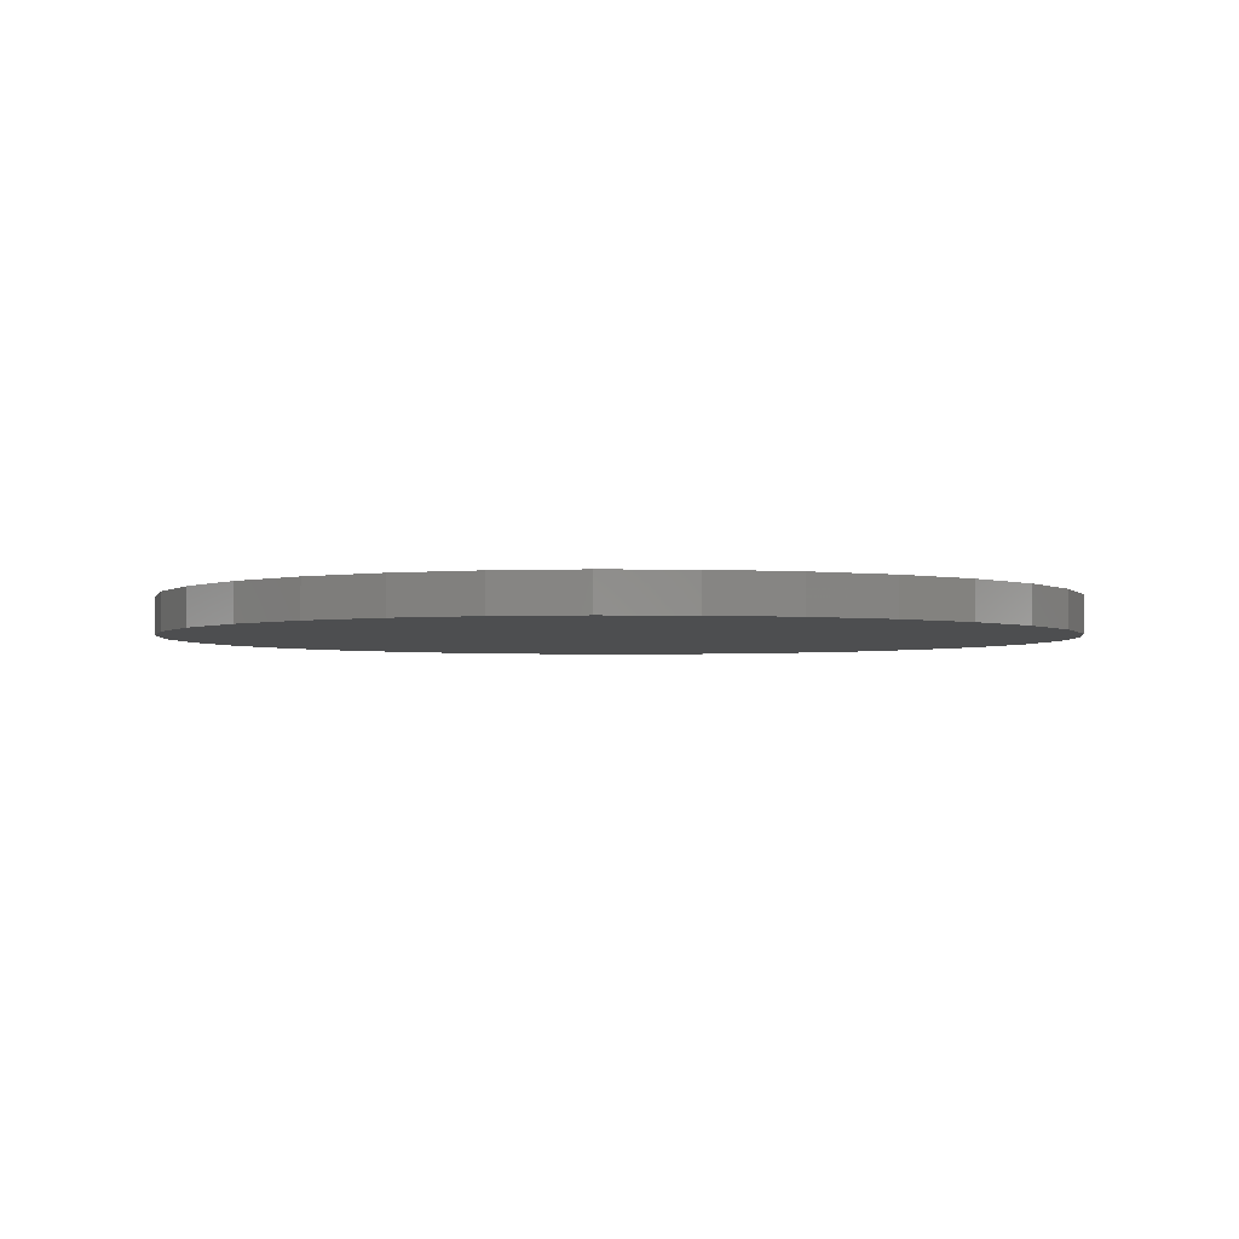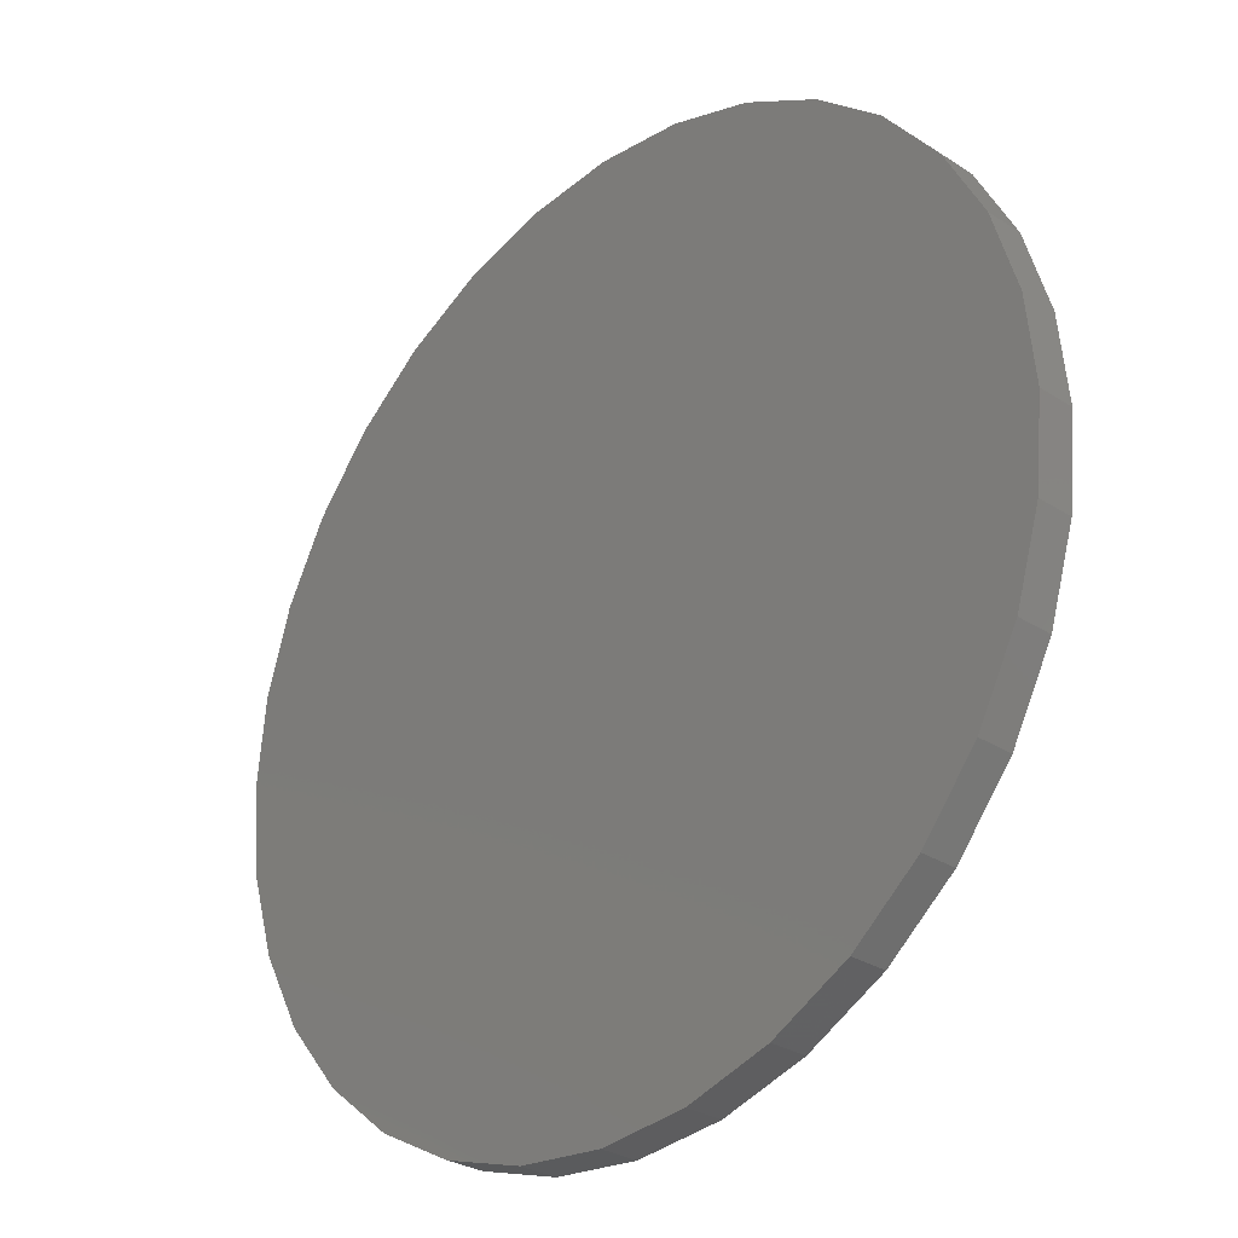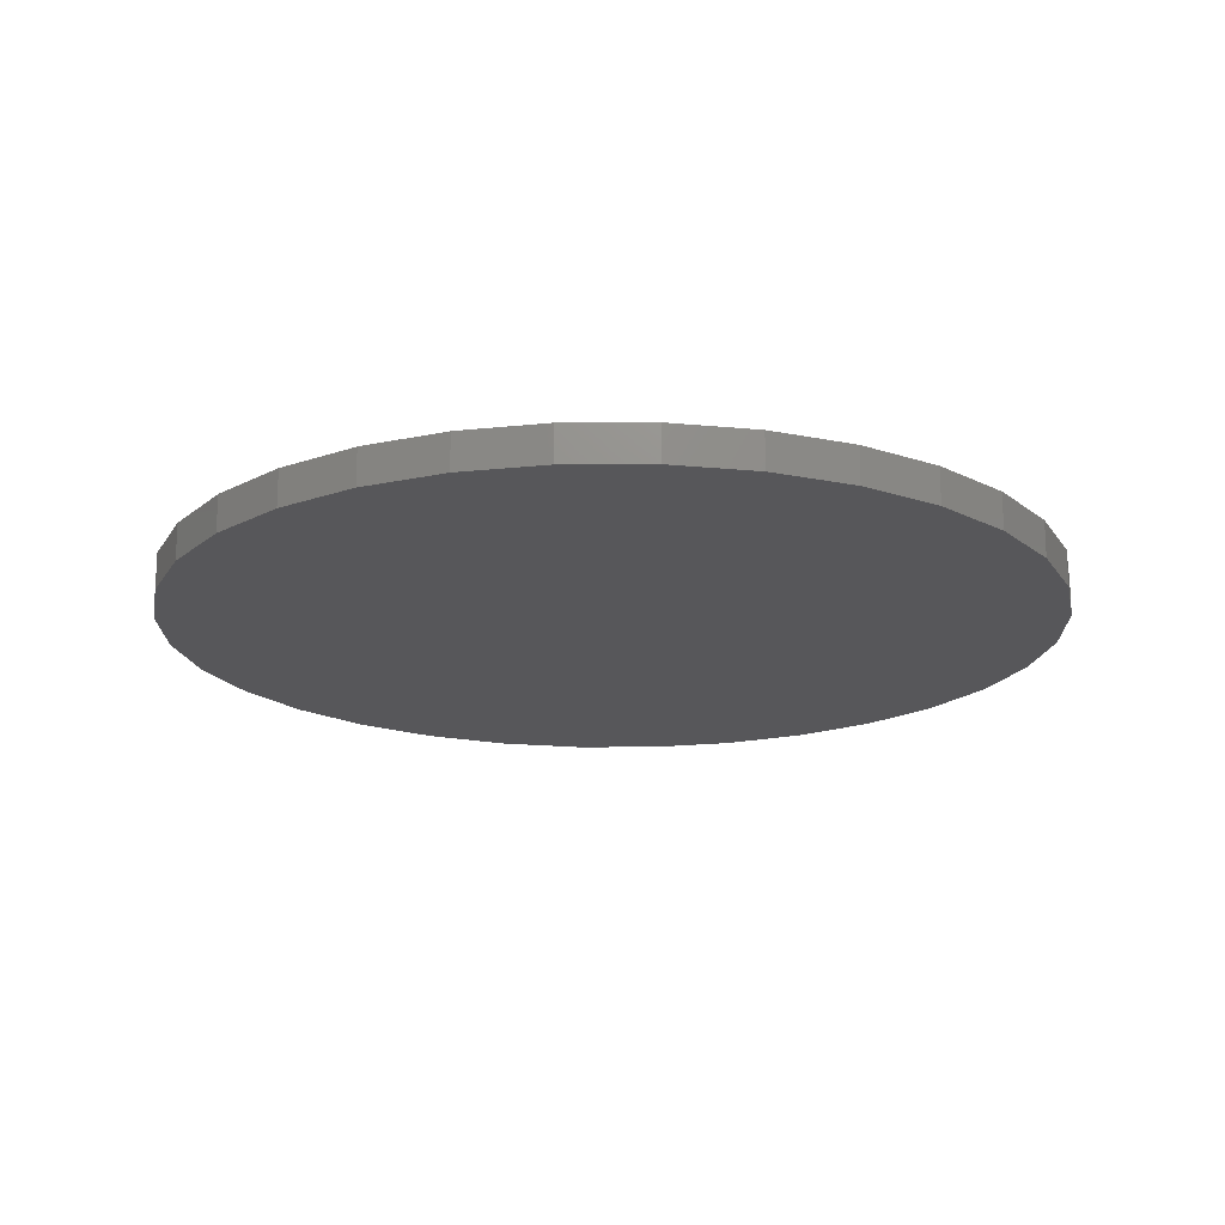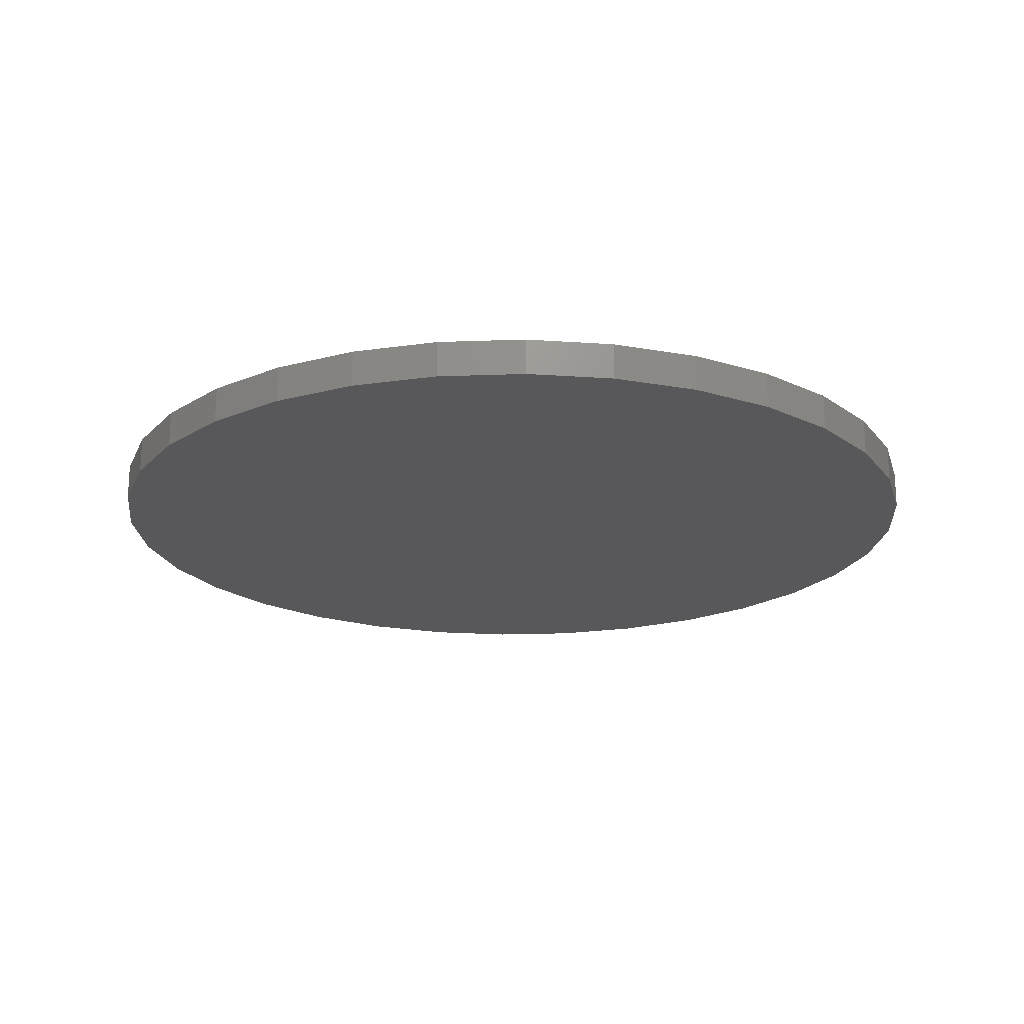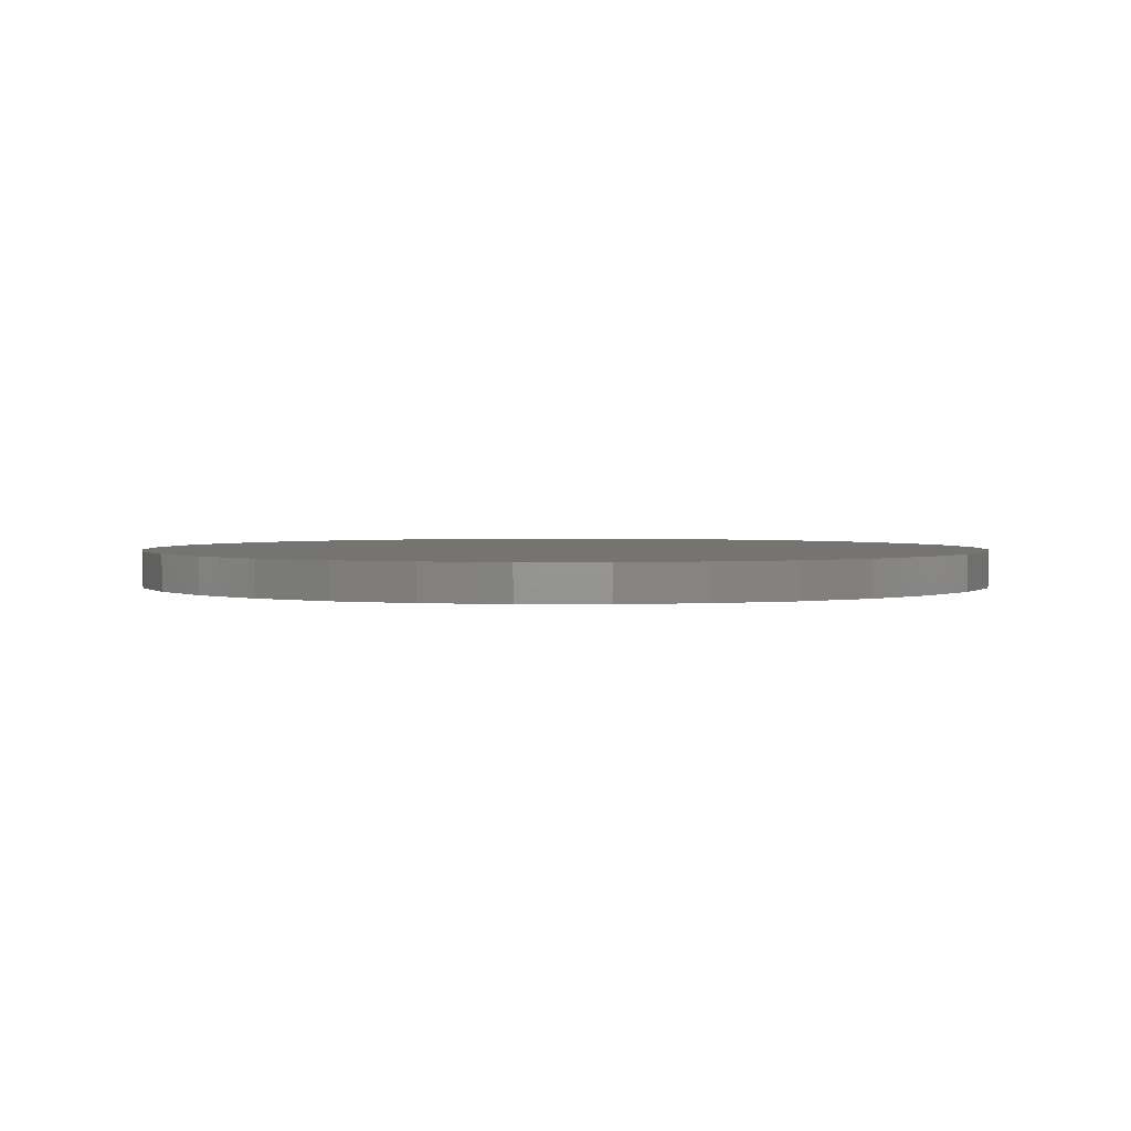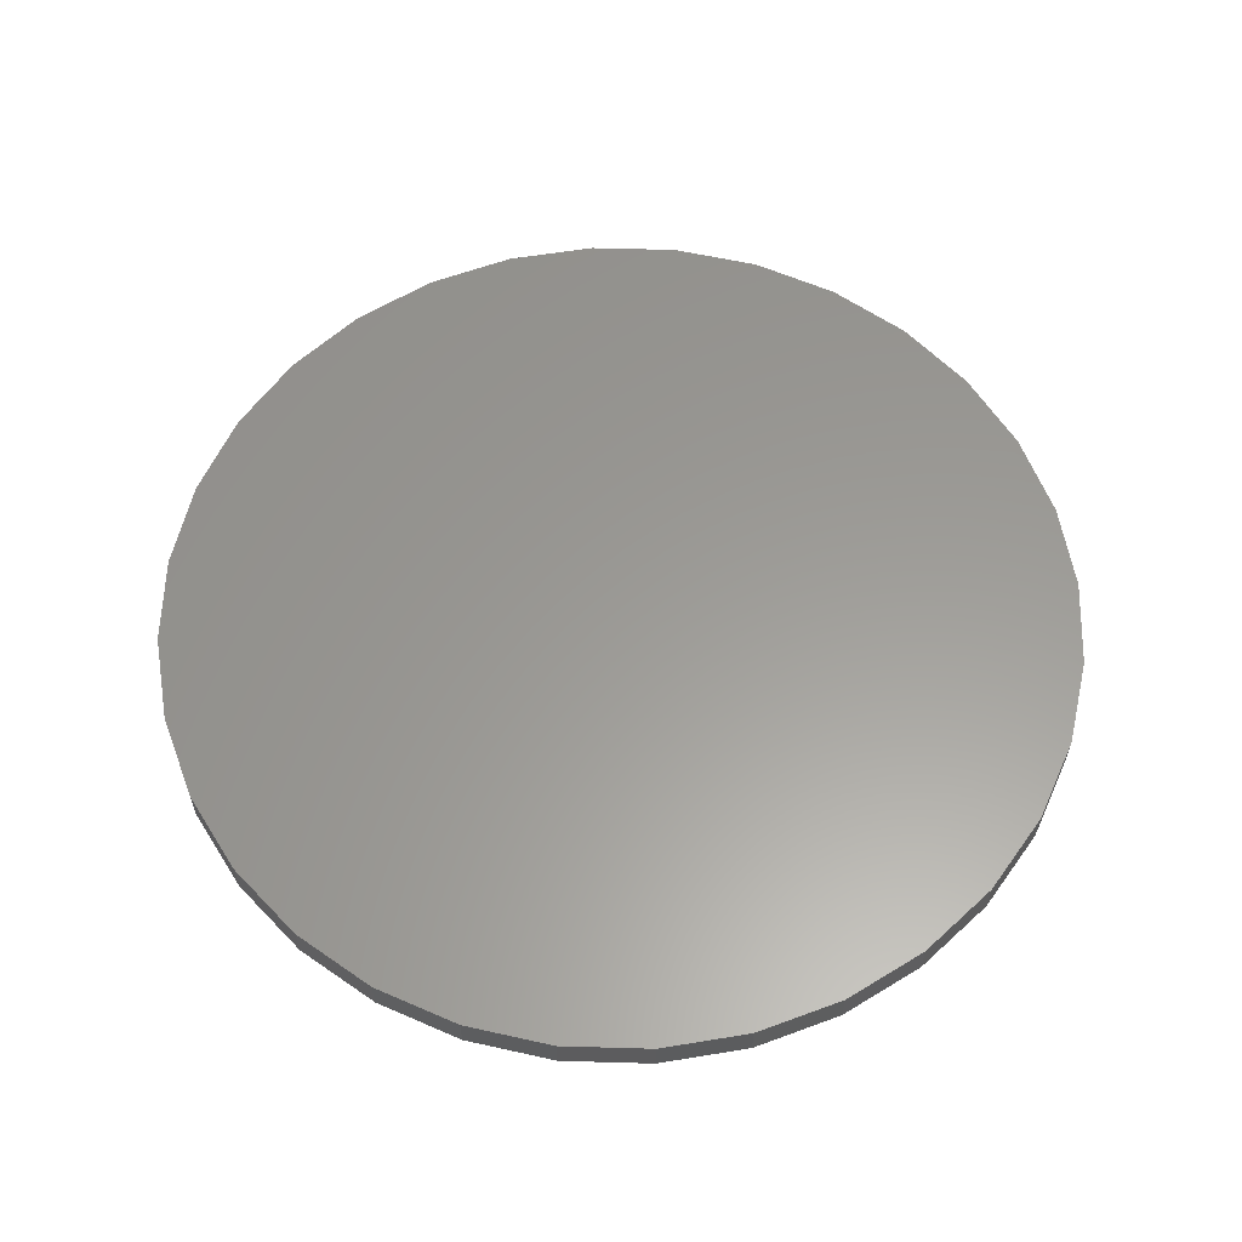
<metadata>
{"format":"stl","ext":"stl","renderer":"f3d","projection":"perspective","resolution":1024,"background":"white","views":[{"elev":-2.8,"azim":104.0,"up":"+Y"},{"elev":-29.1,"azim":-133.8,"up":"+Z"},{"elev":-18.1,"azim":-27.6,"up":"+Y"},{"elev":-19.9,"azim":99.5,"up":"+Y"},{"elev":2.0,"azim":-39.1,"up":"+Y"},{"elev":59.8,"azim":7.3,"up":"+Y"}]}
</metadata>
<code>
# stl→obj: 64 verts, 124 faces
v -0.3711 0.01562 2.32e-17
v -0.3711 -0.01562 2.32e-17
v -0.3638 0.01562 0.07393
v -0.3638 -0.01562 0.07393
v -0.3422 0.01562 0.145
v -0.3422 -0.01562 0.145
v -0.3072 0.01562 0.2105
v -0.3072 -0.01562 0.2105
v -0.2601 0.01562 0.268
v -0.2601 -0.01562 0.268
v -0.2026 0.01562 0.3151
v -0.2026 -0.01562 0.3151
v -0.1371 0.01562 0.3501
v -0.1371 -0.01562 0.3501
v -0.06603 0.01562 0.3717
v -0.06603 -0.01562 0.3717
v 0.007895 0.01562 0.3789
v 0.007895 -0.01562 0.3789
v 0.08182 0.01562 0.3717
v 0.08182 -0.01562 0.3717
v 0.1529 0.01562 0.3501
v 0.1529 -0.01562 0.3501
v 0.2184 0.01562 0.3151
v 0.2184 -0.01562 0.3151
v 0.2759 0.01562 0.268
v 0.2759 -0.01562 0.268
v 0.323 0.01562 0.2105
v 0.323 -0.01562 0.2105
v 0.358 0.01562 0.145
v 0.358 -0.01562 0.145
v 0.3796 0.01562 0.07393
v 0.3796 -0.01562 0.07393
v 0.3868 0.01562 -6.961e-17
v 0.3868 -0.01562 -6.961e-17
v 0.3796 0.01562 -0.07393
v 0.3796 -0.01562 -0.07393
v 0.358 0.01562 -0.145
v 0.358 -0.01562 -0.145
v 0.323 0.01562 -0.2105
v 0.323 -0.01562 -0.2105
v 0.2759 0.01562 -0.268
v 0.2759 -0.01562 -0.268
v 0.2184 0.01562 -0.3151
v 0.2184 -0.01562 -0.3151
v 0.1529 0.01562 -0.3501
v 0.1529 -0.01562 -0.3501
v 0.08182 0.01562 -0.3717
v 0.08182 -0.01562 -0.3717
v 0.007895 0.01562 -0.3789
v 0.007895 -0.01562 -0.3789
v -0.06603 0.01562 -0.3717
v -0.06603 -0.01562 -0.3717
v -0.1371 0.01562 -0.3501
v -0.1371 -0.01562 -0.3501
v -0.2026 0.01562 -0.3151
v -0.2026 -0.01562 -0.3151
v -0.2601 0.01562 -0.268
v -0.2601 -0.01562 -0.268
v -0.3072 0.01562 -0.2105
v -0.3072 -0.01562 -0.2105
v -0.3422 0.01562 -0.145
v -0.3422 -0.01562 -0.145
v -0.3638 0.01562 -0.07393
v -0.3638 -0.01562 -0.07393
f 1 2 3
f 3 2 4
f 3 4 5
f 5 4 6
f 5 6 7
f 7 6 8
f 7 8 9
f 9 8 10
f 9 10 11
f 11 10 12
f 11 12 13
f 13 12 14
f 13 14 15
f 15 14 16
f 15 16 17
f 17 16 18
f 17 18 19
f 19 18 20
f 19 20 21
f 21 20 22
f 21 22 23
f 23 22 24
f 23 24 25
f 25 24 26
f 25 26 27
f 27 26 28
f 27 28 29
f 29 28 30
f 29 30 31
f 31 30 32
f 31 32 33
f 33 32 34
f 33 34 35
f 35 34 36
f 35 36 37
f 37 36 38
f 37 38 39
f 39 38 40
f 39 40 41
f 41 40 42
f 41 42 43
f 43 42 44
f 43 44 45
f 45 44 46
f 45 46 47
f 47 46 48
f 47 48 49
f 49 48 50
f 49 50 51
f 51 50 52
f 51 52 53
f 53 52 54
f 53 54 55
f 55 54 56
f 55 56 57
f 57 56 58
f 57 58 59
f 59 58 60
f 59 60 61
f 61 60 62
f 61 62 63
f 63 62 64
f 63 64 1
f 1 64 2
f 16 20 18
f 20 16 22
f 22 16 14
f 22 14 24
f 24 14 12
f 24 12 26
f 26 12 10
f 26 10 28
f 28 10 8
f 28 8 30
f 30 8 6
f 30 6 32
f 32 6 4
f 32 4 34
f 34 4 2
f 34 2 36
f 36 2 64
f 36 64 38
f 38 64 62
f 38 62 40
f 40 62 60
f 40 60 42
f 42 60 58
f 42 58 44
f 44 58 56
f 44 56 46
f 46 56 54
f 46 54 48
f 48 54 52
f 48 52 50
f 17 19 15
f 49 51 47
f 47 51 53
f 47 53 45
f 45 53 55
f 45 55 43
f 43 55 57
f 43 57 41
f 41 57 59
f 41 59 39
f 39 59 61
f 39 61 37
f 37 61 63
f 37 63 35
f 35 63 1
f 35 1 33
f 33 1 3
f 33 3 31
f 31 3 5
f 31 5 29
f 29 5 7
f 29 7 27
f 27 7 9
f 27 9 25
f 25 9 11
f 25 11 23
f 23 11 13
f 23 13 21
f 21 13 15
f 21 15 19

</code>
